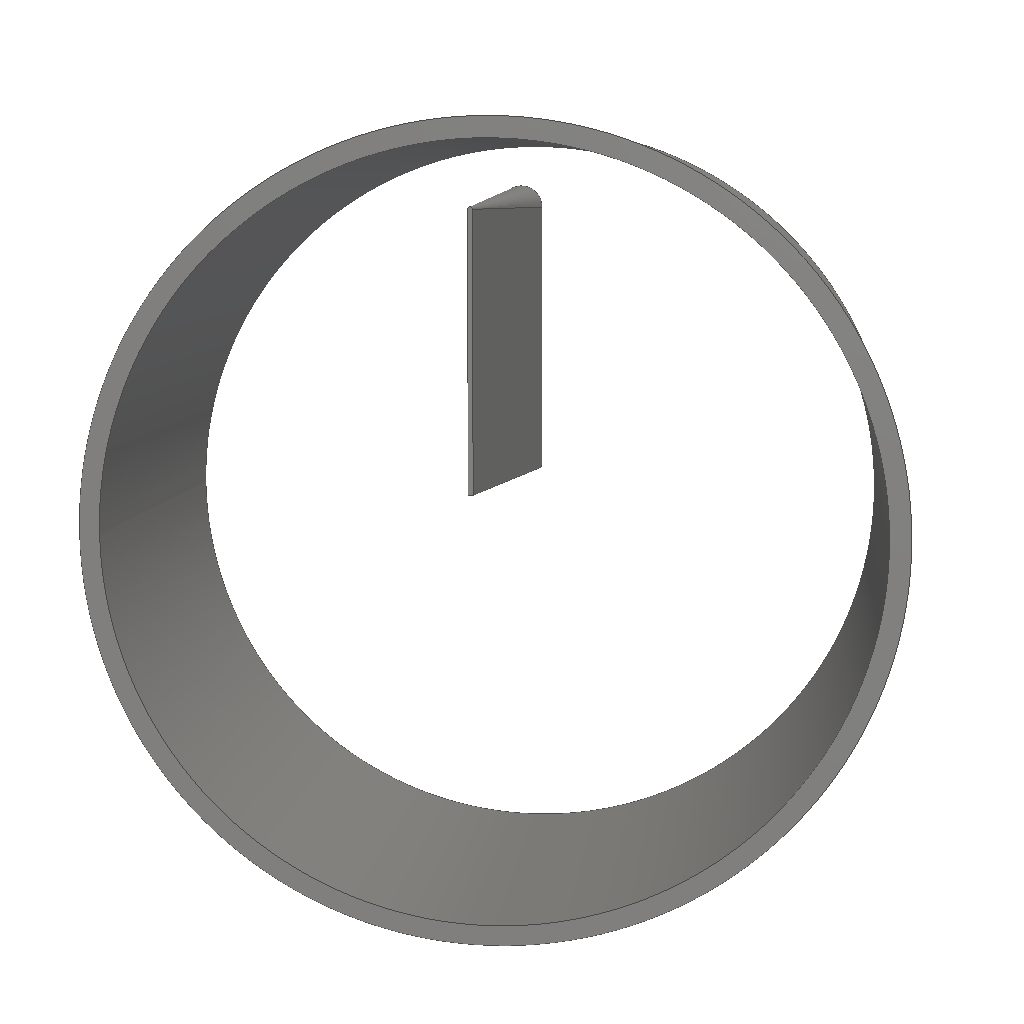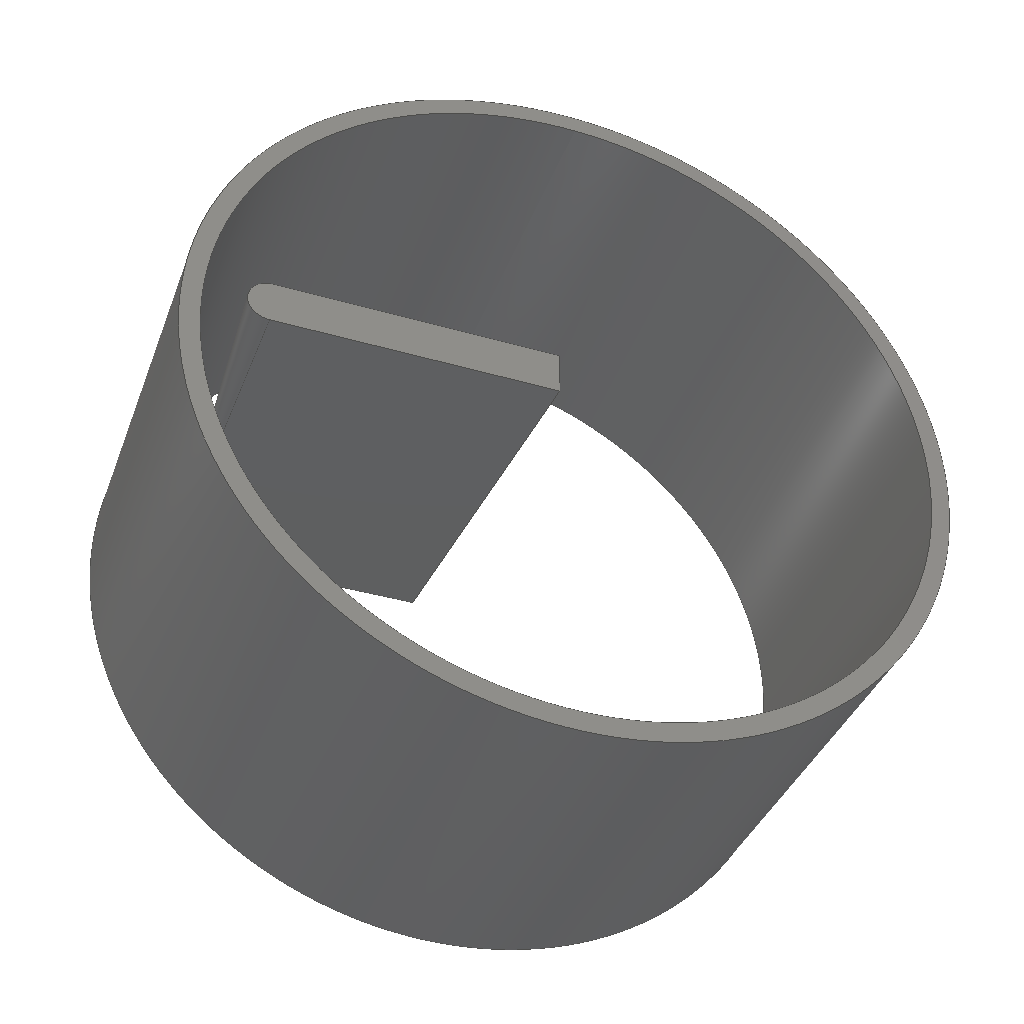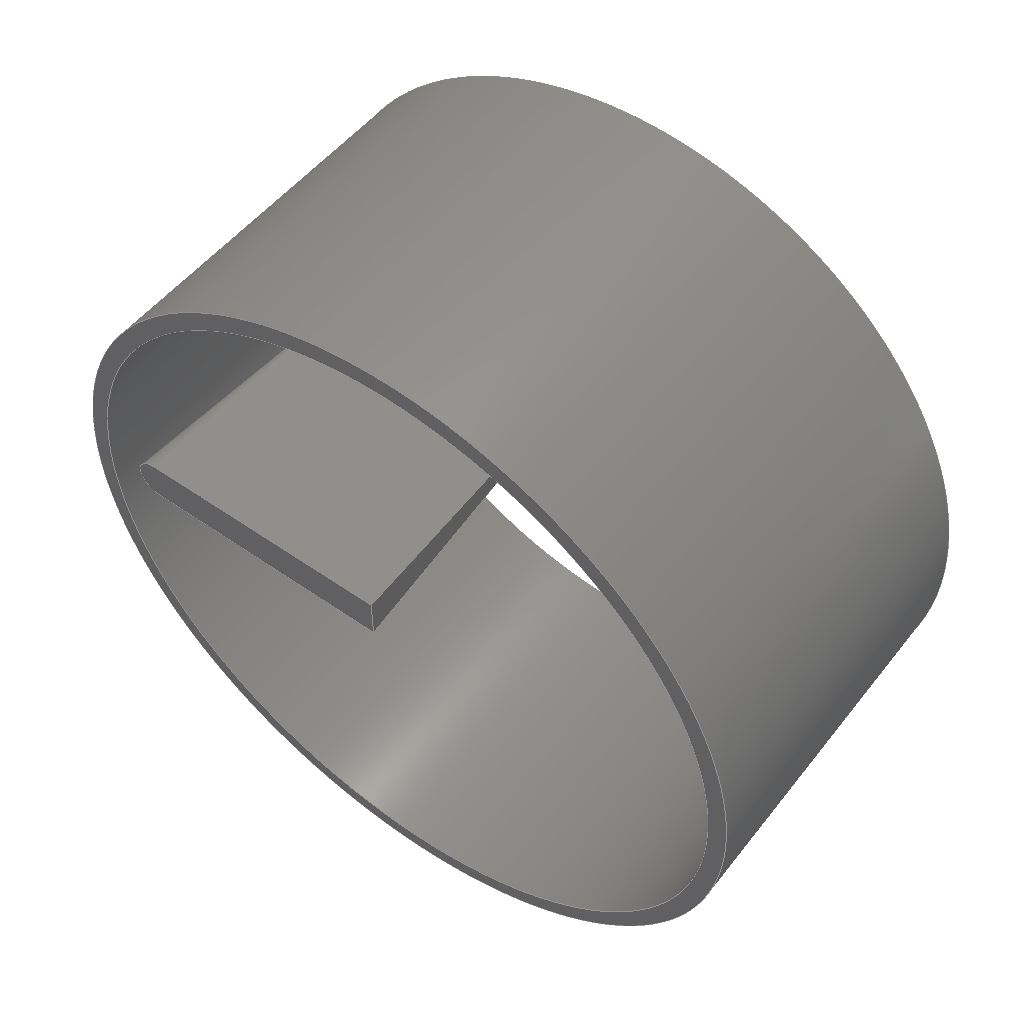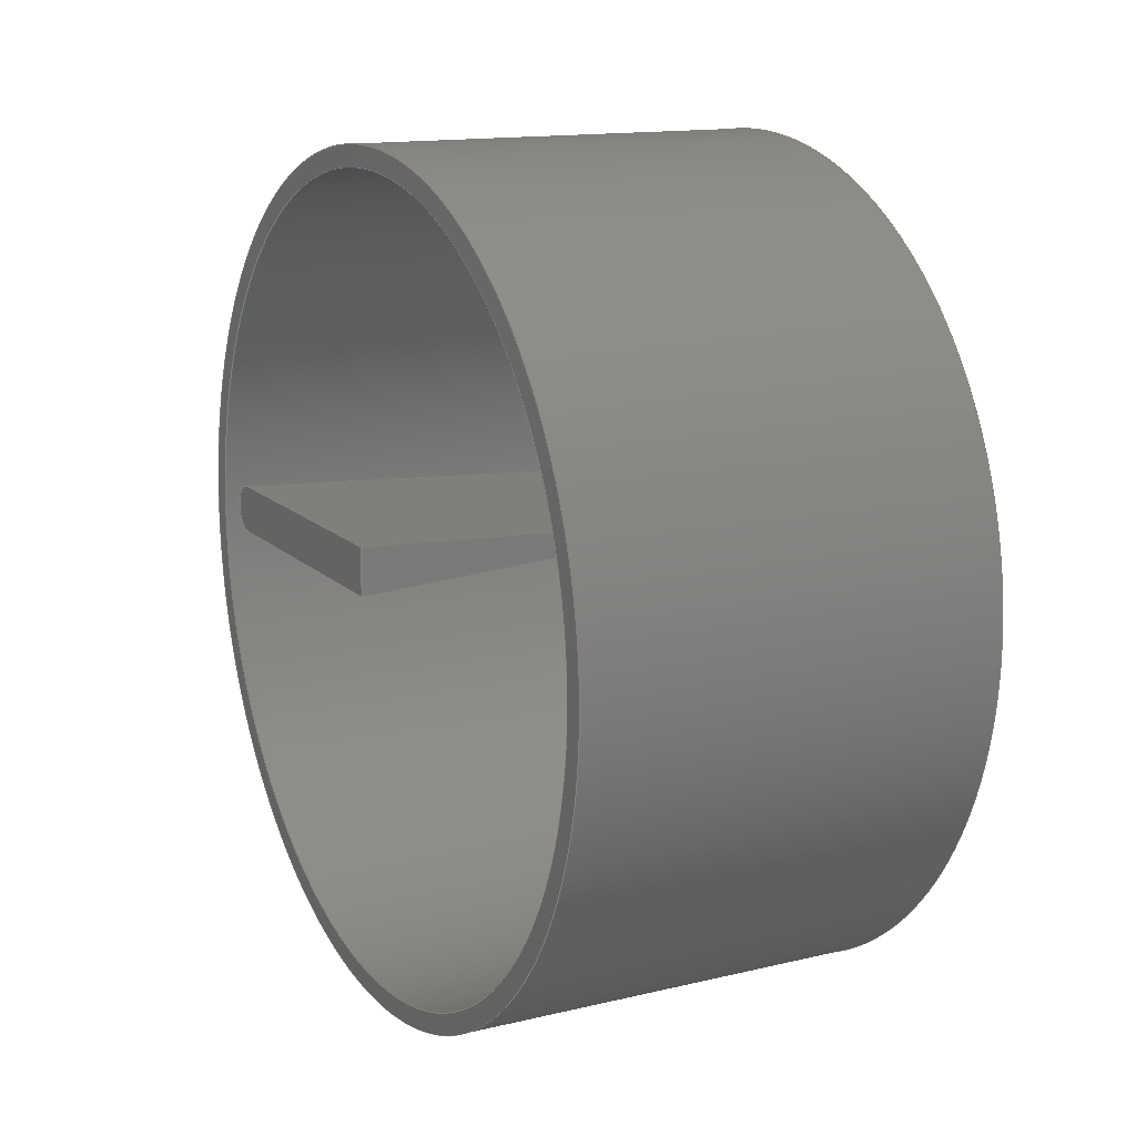
<metadata>
{"format":"step","ext":"step","renderer":"f3d","projection":"perspective","resolution":1024,"background":"white","views":[{"elev":8.1,"azim":97.1,"up":"+Y"},{"elev":-39.3,"azim":-109.9,"up":"+Z"},{"elev":52.4,"azim":-52.9,"up":"+Z"},{"elev":14.2,"azim":-27.7,"up":"+Z"}]}
</metadata>
<code>
ISO-10303-21;
DATA;
#1=MECHANICAL_DESIGN_GEOMETRIC_PRESENTATION_REPRESENTATION('',(#5,#6),
#269);
#2=SHAPE_REPRESENTATION_RELATIONSHIP('SRR','None',#276,#3);
#3=ADVANCED_BREP_SHAPE_REPRESENTATION('',(#7,#8),#268);
#4=CONICAL_SURFACE('',#174,1.478,0.05236);
#5=STYLED_ITEM('',(#285),#7);
#6=STYLED_ITEM('',(#286),#8);
#7=MANIFOLD_SOLID_BREP('Body1',#148);
#8=MANIFOLD_SOLID_BREP('Body2',#149);
#9=FACE_BOUND('',#31,.T.);
#10=FACE_BOUND('',#33,.T.);
#11=PLANE('',#169);
#12=PLANE('',#170);
#13=PLANE('',#171);
#14=PLANE('',#172);
#15=PLANE('',#173);
#16=PLANE('',#177);
#17=PLANE('',#178);
#18=FACE_OUTER_BOUND('',#28,.T.);
#19=FACE_OUTER_BOUND('',#29,.T.);
#20=FACE_OUTER_BOUND('',#30,.T.);
#21=FACE_OUTER_BOUND('',#32,.T.);
#22=FACE_OUTER_BOUND('',#34,.T.);
#23=FACE_OUTER_BOUND('',#35,.T.);
#24=FACE_OUTER_BOUND('',#36,.T.);
#25=FACE_OUTER_BOUND('',#37,.T.);
#26=FACE_OUTER_BOUND('',#38,.T.);
#27=FACE_OUTER_BOUND('',#39,.T.);
#28=EDGE_LOOP('',(#100,#101,#102,#103));
#29=EDGE_LOOP('',(#104,#105,#106,#107));
#30=EDGE_LOOP('',(#108));
#31=EDGE_LOOP('',(#109));
#32=EDGE_LOOP('',(#110));
#33=EDGE_LOOP('',(#111));
#34=EDGE_LOOP('',(#112,#113,#114,#115));
#35=EDGE_LOOP('',(#116,#117,#118,#119));
#36=EDGE_LOOP('',(#120,#121,#122,#123));
#37=EDGE_LOOP('',(#124,#125,#126,#127));
#38=EDGE_LOOP('',(#128,#129,#130,#131));
#39=EDGE_LOOP('',(#132,#133,#134,#135));
#40=LINE('',#230,#52);
#41=LINE('',#236,#53);
#42=LINE('',#243,#54);
#43=LINE('',#245,#55);
#44=LINE('',#247,#56);
#45=LINE('',#248,#57);
#46=LINE('',#251,#58);
#47=LINE('',#253,#59);
#48=LINE('',#254,#60);
#49=LINE('',#257,#61);
#50=LINE('',#259,#62);
#51=LINE('',#260,#63);
#52=VECTOR('',#185,24.13);
#53=VECTOR('',#192,25.4);
#54=VECTOR('',#201,1);
#55=VECTOR('',#202,1);
#56=VECTOR('',#203,1);
#57=VECTOR('',#204,1);
#58=VECTOR('',#207,1);
#59=VECTOR('',#208,1);
#60=VECTOR('',#209,1);
#61=VECTOR('',#212,1);
#62=VECTOR('',#213,1);
#63=VECTOR('',#214,1);
#64=CIRCLE('',#164,24.13);
#65=CIRCLE('',#165,24.13);
#66=CIRCLE('',#167,25.4);
#67=CIRCLE('',#168,25.4);
#68=CIRCLE('',#175,0.1469);
#69=CIRCLE('',#176,1.478);
#70=VERTEX_POINT('',#227);
#71=VERTEX_POINT('',#229);
#72=VERTEX_POINT('',#233);
#73=VERTEX_POINT('',#235);
#74=VERTEX_POINT('',#241);
#75=VERTEX_POINT('',#242);
#76=VERTEX_POINT('',#244);
#77=VERTEX_POINT('',#246);
#78=VERTEX_POINT('',#250);
#79=VERTEX_POINT('',#252);
#80=VERTEX_POINT('',#256);
#81=VERTEX_POINT('',#258);
#82=EDGE_CURVE('',#70,#70,#64,.T.);
#83=EDGE_CURVE('',#70,#71,#40,.T.);
#84=EDGE_CURVE('',#71,#71,#65,.T.);
#85=EDGE_CURVE('',#72,#72,#66,.T.);
#86=EDGE_CURVE('',#72,#73,#41,.T.);
#87=EDGE_CURVE('',#73,#73,#67,.T.);
#88=EDGE_CURVE('',#74,#75,#42,.T.);
#89=EDGE_CURVE('',#76,#75,#43,.T.);
#90=EDGE_CURVE('',#77,#76,#44,.T.);
#91=EDGE_CURVE('',#77,#74,#45,.T.);
#92=EDGE_CURVE('',#75,#78,#46,.T.);
#93=EDGE_CURVE('',#79,#78,#47,.T.);
#94=EDGE_CURVE('',#76,#79,#48,.T.);
#95=EDGE_CURVE('',#78,#80,#49,.T.);
#96=EDGE_CURVE('',#81,#80,#50,.T.);
#97=EDGE_CURVE('',#79,#81,#51,.T.);
#98=EDGE_CURVE('',#80,#74,#68,.T.);
#99=EDGE_CURVE('',#77,#81,#69,.T.);
#100=ORIENTED_EDGE('',*,*,#82,.F.);
#101=ORIENTED_EDGE('',*,*,#83,.T.);
#102=ORIENTED_EDGE('',*,*,#84,.T.);
#103=ORIENTED_EDGE('',*,*,#83,.F.);
#104=ORIENTED_EDGE('',*,*,#85,.F.);
#105=ORIENTED_EDGE('',*,*,#86,.T.);
#106=ORIENTED_EDGE('',*,*,#87,.T.);
#107=ORIENTED_EDGE('',*,*,#86,.F.);
#108=ORIENTED_EDGE('',*,*,#85,.T.);
#109=ORIENTED_EDGE('',*,*,#82,.T.);
#110=ORIENTED_EDGE('',*,*,#87,.F.);
#111=ORIENTED_EDGE('',*,*,#84,.F.);
#112=ORIENTED_EDGE('',*,*,#88,.T.);
#113=ORIENTED_EDGE('',*,*,#89,.F.);
#114=ORIENTED_EDGE('',*,*,#90,.F.);
#115=ORIENTED_EDGE('',*,*,#91,.T.);
#116=ORIENTED_EDGE('',*,*,#92,.T.);
#117=ORIENTED_EDGE('',*,*,#93,.F.);
#118=ORIENTED_EDGE('',*,*,#94,.F.);
#119=ORIENTED_EDGE('',*,*,#89,.T.);
#120=ORIENTED_EDGE('',*,*,#95,.T.);
#121=ORIENTED_EDGE('',*,*,#96,.F.);
#122=ORIENTED_EDGE('',*,*,#97,.F.);
#123=ORIENTED_EDGE('',*,*,#93,.T.);
#124=ORIENTED_EDGE('',*,*,#98,.T.);
#125=ORIENTED_EDGE('',*,*,#91,.F.);
#126=ORIENTED_EDGE('',*,*,#99,.T.);
#127=ORIENTED_EDGE('',*,*,#96,.T.);
#128=ORIENTED_EDGE('',*,*,#88,.F.);
#129=ORIENTED_EDGE('',*,*,#98,.F.);
#130=ORIENTED_EDGE('',*,*,#95,.F.);
#131=ORIENTED_EDGE('',*,*,#92,.F.);
#132=ORIENTED_EDGE('',*,*,#99,.F.);
#133=ORIENTED_EDGE('',*,*,#90,.T.);
#134=ORIENTED_EDGE('',*,*,#94,.T.);
#135=ORIENTED_EDGE('',*,*,#97,.T.);
#136=CYLINDRICAL_SURFACE('',#163,24.13);
#137=CYLINDRICAL_SURFACE('',#166,25.4);
#138=ADVANCED_FACE('',(#18),#136,.F.);
#139=ADVANCED_FACE('',(#19),#137,.T.);
#140=ADVANCED_FACE('',(#20,#9),#11,.T.);
#141=ADVANCED_FACE('',(#21,#10),#12,.F.);
#142=ADVANCED_FACE('',(#22),#13,.T.);
#143=ADVANCED_FACE('',(#23),#14,.T.);
#144=ADVANCED_FACE('',(#24),#15,.T.);
#145=ADVANCED_FACE('',(#25),#4,.T.);
#146=ADVANCED_FACE('',(#26),#16,.T.);
#147=ADVANCED_FACE('',(#27),#17,.F.);
#148=CLOSED_SHELL('',(#138,#139,#140,#141));
#149=CLOSED_SHELL('',(#142,#143,#144,#145,#146,#147));
#150=DERIVED_UNIT_ELEMENT(#152,1);
#151=DERIVED_UNIT_ELEMENT(#271,3);
#152=(
MASS_UNIT()
NAMED_UNIT(*)
SI_UNIT(.KILO.,.GRAM.)
);
#153=DERIVED_UNIT((#150,#151));
#154=MEASURE_REPRESENTATION_ITEM('density measure',
POSITIVE_RATIO_MEASURE(7850),#153);
#155=PROPERTY_DEFINITION_REPRESENTATION(#160,#157);
#156=PROPERTY_DEFINITION_REPRESENTATION(#161,#158);
#157=REPRESENTATION('material name',(#159),#268);
#158=REPRESENTATION('density',(#154),#268);
#159=DESCRIPTIVE_REPRESENTATION_ITEM('Steel','Steel');
#160=PROPERTY_DEFINITION('material property','material name',#278);
#161=PROPERTY_DEFINITION('material property','density of part',#278);
#162=AXIS2_PLACEMENT_3D('placement',#225,#179,#180);
#163=AXIS2_PLACEMENT_3D('',#226,#181,#182);
#164=AXIS2_PLACEMENT_3D('',#228,#183,#184);
#165=AXIS2_PLACEMENT_3D('',#231,#186,#187);
#166=AXIS2_PLACEMENT_3D('',#232,#188,#189);
#167=AXIS2_PLACEMENT_3D('',#234,#190,#191);
#168=AXIS2_PLACEMENT_3D('',#237,#193,#194);
#169=AXIS2_PLACEMENT_3D('',#238,#195,#196);
#170=AXIS2_PLACEMENT_3D('',#239,#197,#198);
#171=AXIS2_PLACEMENT_3D('',#240,#199,#200);
#172=AXIS2_PLACEMENT_3D('',#249,#205,#206);
#173=AXIS2_PLACEMENT_3D('',#255,#210,#211);
#174=AXIS2_PLACEMENT_3D('',#261,#215,#216);
#175=AXIS2_PLACEMENT_3D('',#262,#217,#218);
#176=AXIS2_PLACEMENT_3D('',#263,#219,#220);
#177=AXIS2_PLACEMENT_3D('',#264,#221,#222);
#178=AXIS2_PLACEMENT_3D('',#265,#223,#224);
#179=DIRECTION('axis',(0,0,1));
#180=DIRECTION('refdir',(1,0,0));
#181=DIRECTION('center_axis',(1,0,0));
#182=DIRECTION('ref_axis',(0,0,-1));
#183=DIRECTION('center_axis',(-1,0,0));
#184=DIRECTION('ref_axis',(0,0,-1));
#185=DIRECTION('',(-1,0,0));
#186=DIRECTION('center_axis',(-1,0,0));
#187=DIRECTION('ref_axis',(0,0,-1));
#188=DIRECTION('center_axis',(1,0,0));
#189=DIRECTION('ref_axis',(0,0,-1));
#190=DIRECTION('center_axis',(1,0,0));
#191=DIRECTION('ref_axis',(0,0,-1));
#192=DIRECTION('',(-1,0,0));
#193=DIRECTION('center_axis',(1,0,0));
#194=DIRECTION('ref_axis',(0,0,-1));
#195=DIRECTION('center_axis',(1,0,0));
#196=DIRECTION('ref_axis',(0,0,-1));
#197=DIRECTION('center_axis',(1,0,0));
#198=DIRECTION('ref_axis',(0,0,-1));
#199=DIRECTION('center_axis',(0.05234,-7.215e-17,
-0.9986));
#200=DIRECTION('ref_axis',(0,1,-7.225e-17));
#201=DIRECTION('',(0,-1,7.225e-17));
#202=DIRECTION('',(0.9973,0.05226,0.05226));
#203=DIRECTION('',(0,-1,7.225e-17));
#204=DIRECTION('',(0.9986,0,0.05234));
#205=DIRECTION('center_axis',(0.05234,-0.9986,0));
#206=DIRECTION('ref_axis',(0,0,-1));
#207=DIRECTION('',(0,0,1));
#208=DIRECTION('',(0.9973,0.05226,-0.05226));
#209=DIRECTION('',(0,0,1));
#210=DIRECTION('center_axis',(0.05234,0,0.9986));
#211=DIRECTION('ref_axis',(0,-1,0));
#212=DIRECTION('',(0,1,0));
#213=DIRECTION('',(0.9986,0,-0.05234));
#214=DIRECTION('',(0,1,0));
#215=DIRECTION('center_axis',(-1,0,0));
#216=DIRECTION('ref_axis',(0,0,-1));
#217=DIRECTION('center_axis',(-1,0,0));
#218=DIRECTION('ref_axis',(0,0,-1));
#219=DIRECTION('center_axis',(1,0,0));
#220=DIRECTION('ref_axis',(0,0,-1));
#221=DIRECTION('center_axis',(1,0,0));
#222=DIRECTION('ref_axis',(0,0,-1));
#223=DIRECTION('center_axis',(1,0,0));
#224=DIRECTION('ref_axis',(0,0,-1));
#225=CARTESIAN_POINT('',(0,0,0));
#226=CARTESIAN_POINT('Origin',(0,0,0));
#227=CARTESIAN_POINT('',(25.4,-2.955e-15,24.13));
#228=CARTESIAN_POINT('Origin',(25.4,0,0));
#229=CARTESIAN_POINT('',(0,-2.955e-15,24.13));
#230=CARTESIAN_POINT('',(0,-2.955e-15,24.13));
#231=CARTESIAN_POINT('Origin',(0,0,0));
#232=CARTESIAN_POINT('Origin',(0,0,0));
#233=CARTESIAN_POINT('',(25.4,-3.111e-15,25.4));
#234=CARTESIAN_POINT('Origin',(25.4,0,0));
#235=CARTESIAN_POINT('',(0,-3.111e-15,25.4));
#236=CARTESIAN_POINT('',(0,-3.111e-15,25.4));
#237=CARTESIAN_POINT('Origin',(0,0,0));
#238=CARTESIAN_POINT('Origin',(25.4,0,0));
#239=CARTESIAN_POINT('Origin',(0,0,0));
#240=CARTESIAN_POINT('Origin',(0,19.91,-0.5447));
#241=CARTESIAN_POINT('',(25.4,19.91,0.7865));
#242=CARTESIAN_POINT('',(25.4,2.804,0.7865));
#243=CARTESIAN_POINT('',(25.4,19.91,0.7865));
#244=CARTESIAN_POINT('',(0,1.473,-0.5447));
#245=CARTESIAN_POINT('',(0.4806,1.498,-0.5195));
#246=CARTESIAN_POINT('',(0,19.91,-0.5447));
#247=CARTESIAN_POINT('',(0,19.91,-0.5447));
#248=CARTESIAN_POINT('',(0,19.91,-0.5447));
#249=CARTESIAN_POINT('Origin',(0,1.473,-0.5447));
#250=CARTESIAN_POINT('',(25.4,2.804,1.08));
#251=CARTESIAN_POINT('',(25.4,2.804,-0.5447));
#252=CARTESIAN_POINT('',(0,1.473,2.411));
#253=CARTESIAN_POINT('',(0.07704,1.477,2.407));
#254=CARTESIAN_POINT('',(0,1.473,-0.5447));
#255=CARTESIAN_POINT('Origin',(0,1.473,2.411));
#256=CARTESIAN_POINT('',(25.4,19.91,1.08));
#257=CARTESIAN_POINT('',(25.4,1.473,1.08));
#258=CARTESIAN_POINT('',(0,19.91,2.411));
#259=CARTESIAN_POINT('',(0,19.91,2.411));
#260=CARTESIAN_POINT('',(0,1.473,2.411));
#261=CARTESIAN_POINT('Origin',(0,19.91,0.9334));
#262=CARTESIAN_POINT('Origin',(25.4,19.91,0.9334));
#263=CARTESIAN_POINT('Origin',(0,19.91,0.9334));
#264=CARTESIAN_POINT('Origin',(25.4,11.43,0.9334));
#265=CARTESIAN_POINT('Origin',(0,11.43,0.9334));
#266=UNCERTAINTY_MEASURE_WITH_UNIT(LENGTH_MEASURE(0.001),#270,
'DISTANCE_ACCURACY_VALUE',
'Maximum model space distance between geometric entities at asserted c
onnectivities');
#267=UNCERTAINTY_MEASURE_WITH_UNIT(LENGTH_MEASURE(0.001),#270,
'DISTANCE_ACCURACY_VALUE',
'Maximum model space distance between geometric entities at asserted c
onnectivities');
#268=(
GEOMETRIC_REPRESENTATION_CONTEXT(3)
GLOBAL_UNCERTAINTY_ASSIGNED_CONTEXT((#266))
GLOBAL_UNIT_ASSIGNED_CONTEXT((#270,#272,#273))
REPRESENTATION_CONTEXT('','3D')
);
#269=(
GEOMETRIC_REPRESENTATION_CONTEXT(3)
GLOBAL_UNCERTAINTY_ASSIGNED_CONTEXT((#267))
GLOBAL_UNIT_ASSIGNED_CONTEXT((#270,#272,#273))
REPRESENTATION_CONTEXT('','3D')
);
#270=(
LENGTH_UNIT()
NAMED_UNIT(*)
SI_UNIT(.CENTI.,.METRE.)
);
#271=(
LENGTH_UNIT()
NAMED_UNIT(*)
SI_UNIT($,.METRE.)
);
#272=(
NAMED_UNIT(*)
PLANE_ANGLE_UNIT()
SI_UNIT($,.RADIAN.)
);
#273=(
NAMED_UNIT(*)
SI_UNIT($,.STERADIAN.)
SOLID_ANGLE_UNIT()
);
#274=SHAPE_DEFINITION_REPRESENTATION(#275,#276);
#275=PRODUCT_DEFINITION_SHAPE('',$,#278);
#276=SHAPE_REPRESENTATION('',(#162),#268);
#277=PRODUCT_DEFINITION_CONTEXT('part definition',#282,'design');
#278=PRODUCT_DEFINITION('Untitled','Untitled',#279,#277);
#279=PRODUCT_DEFINITION_FORMATION('',$,#284);
#280=PRODUCT_RELATED_PRODUCT_CATEGORY('Untitled','Untitled',(#284));
#281=APPLICATION_PROTOCOL_DEFINITION('international standard',
'automotive_design',2009,#282);
#282=APPLICATION_CONTEXT(
'Core Data for Automotive Mechanical Design Process');
#283=PRODUCT_CONTEXT('part definition',#282,'mechanical');
#284=PRODUCT('Untitled','Untitled',$,(#283));
#285=PRESENTATION_STYLE_ASSIGNMENT((#287));
#286=PRESENTATION_STYLE_ASSIGNMENT((#288));
#287=SURFACE_STYLE_USAGE(.BOTH.,#289);
#288=SURFACE_STYLE_USAGE(.BOTH.,#290);
#289=SURFACE_SIDE_STYLE('',(#291));
#290=SURFACE_SIDE_STYLE('',(#292));
#291=SURFACE_STYLE_FILL_AREA(#293);
#292=SURFACE_STYLE_FILL_AREA(#294);
#293=FILL_AREA_STYLE('Steel - Satin',(#295));
#294=FILL_AREA_STYLE('Gold - Polished',(#296));
#295=FILL_AREA_STYLE_COLOUR('Steel - Satin',#297);
#296=FILL_AREA_STYLE_COLOUR('Gold - Polished',#298);
#297=COLOUR_RGB('Steel - Satin',0.6275,0.6275,0.6275);
#298=COLOUR_RGB('Gold - Polished',0.9569,0.898,0.6549);
ENDSEC;
END-ISO-10303-21;

</code>
